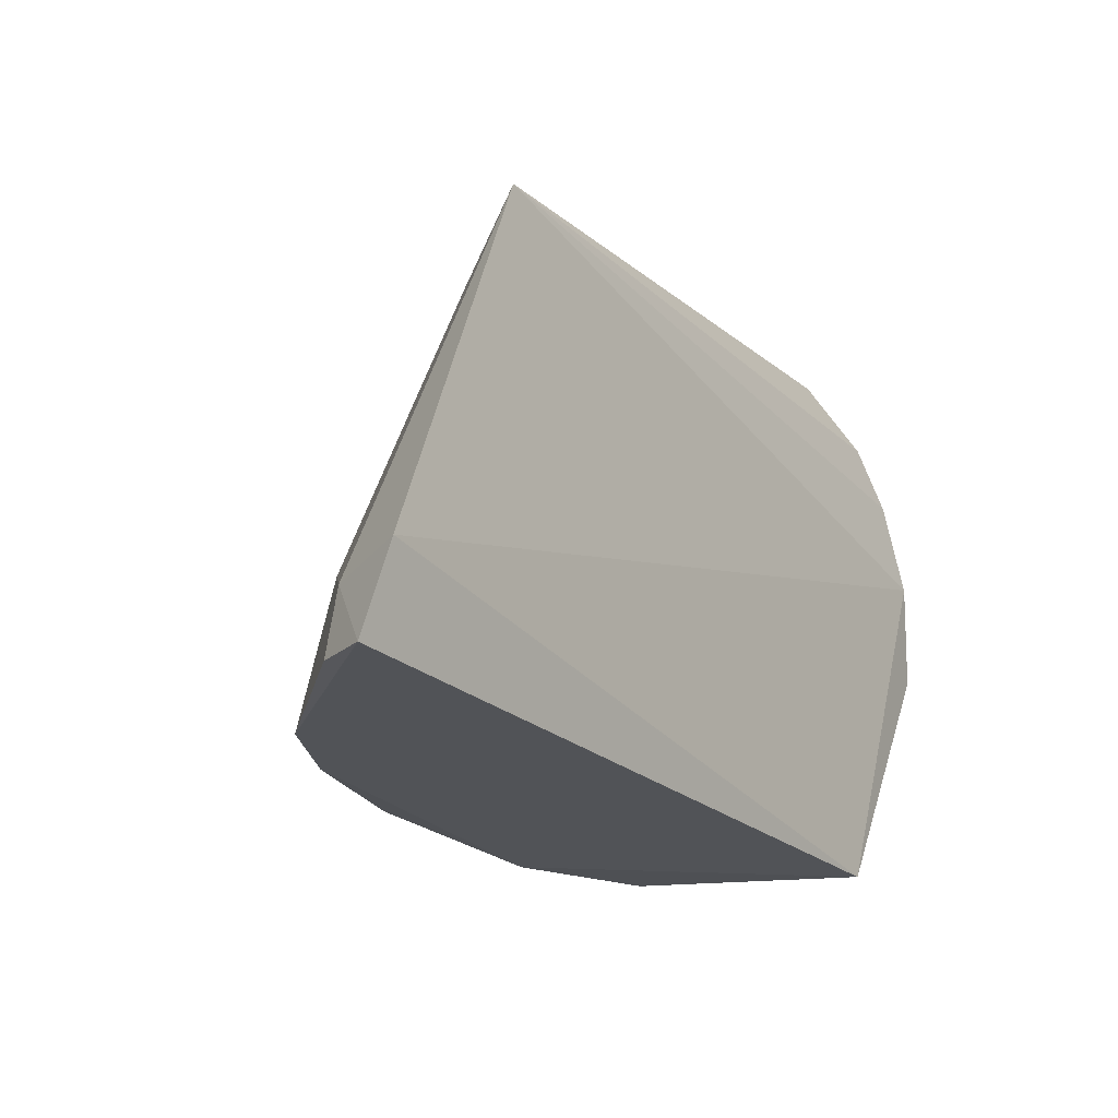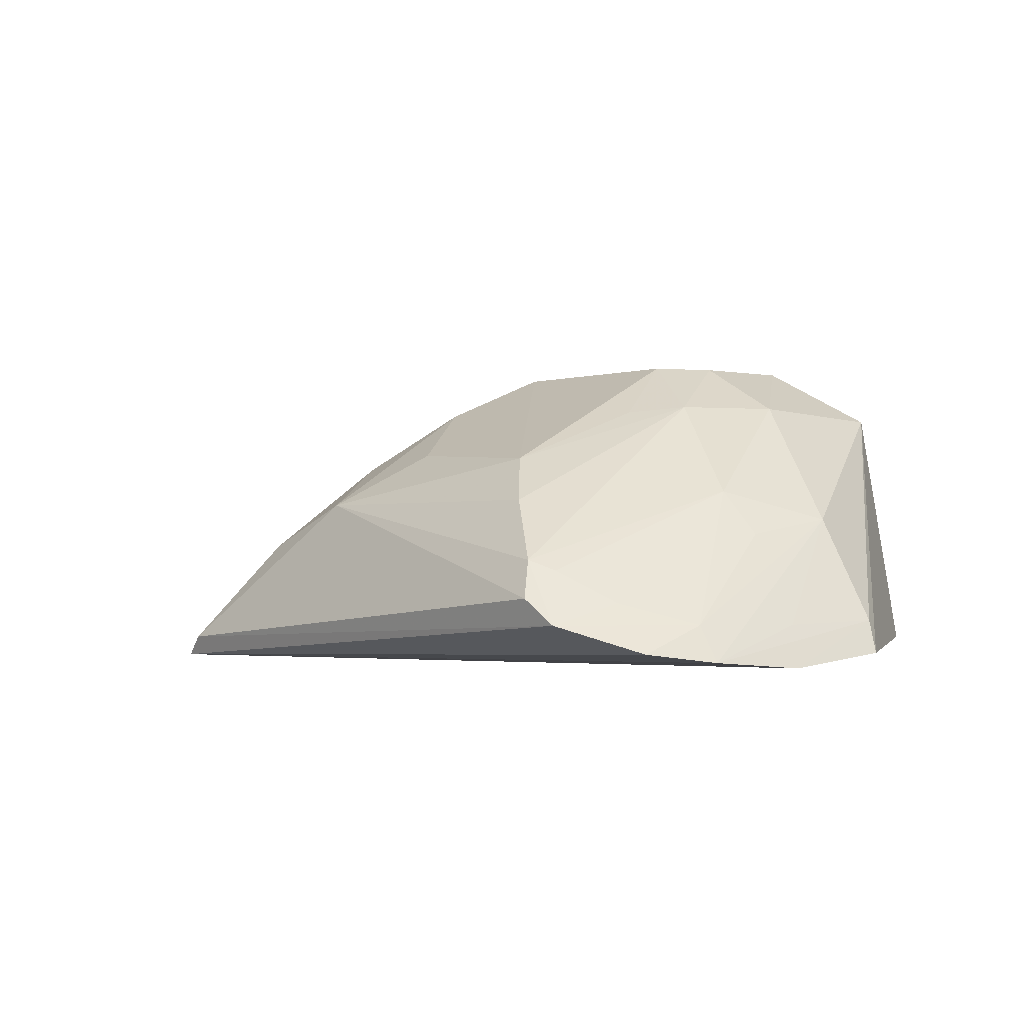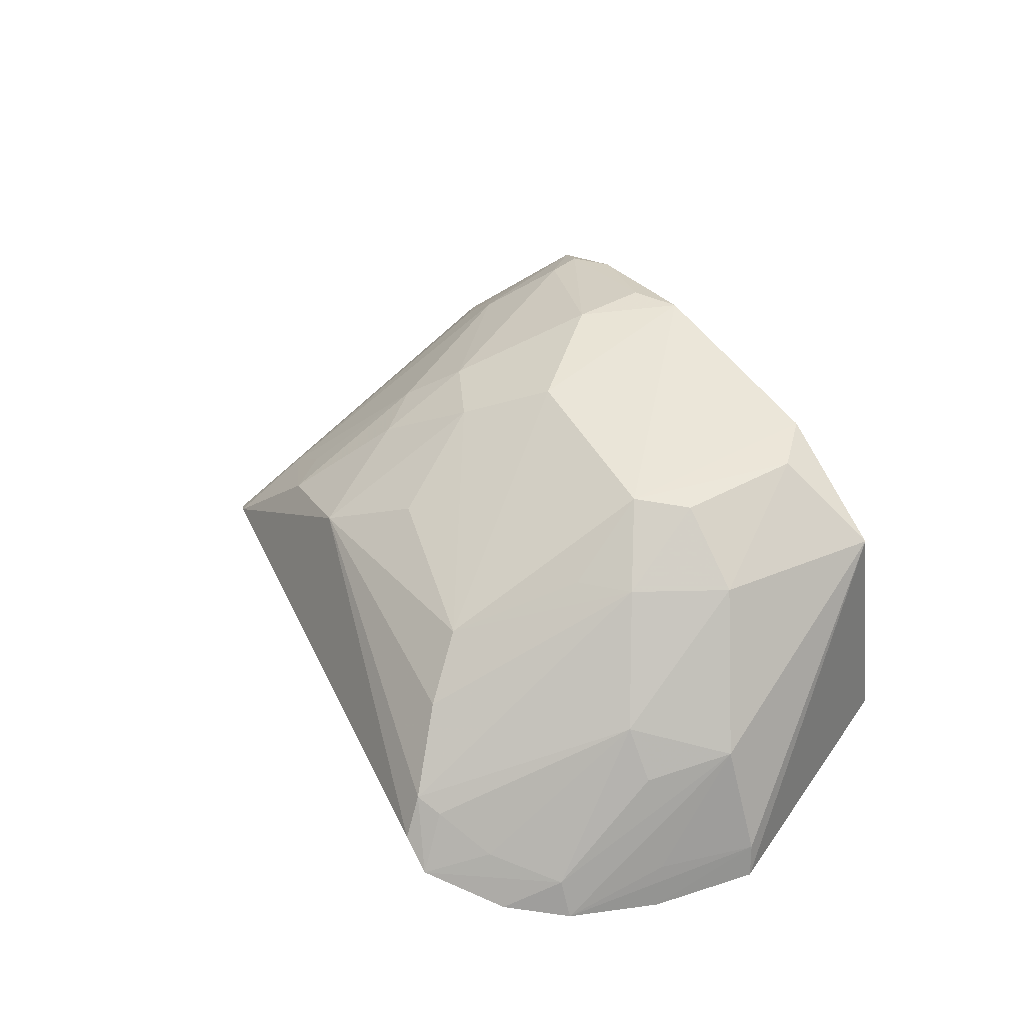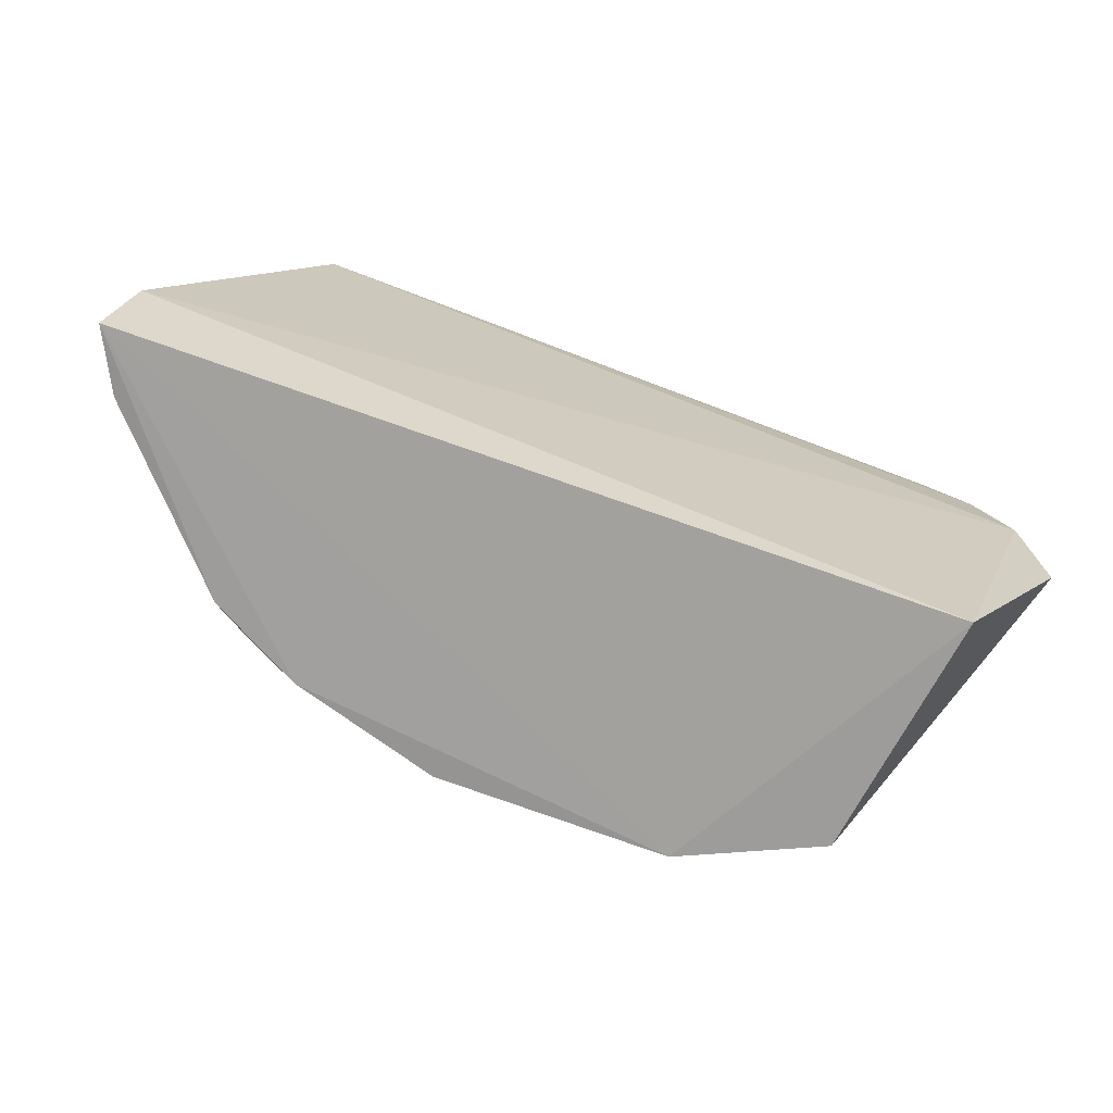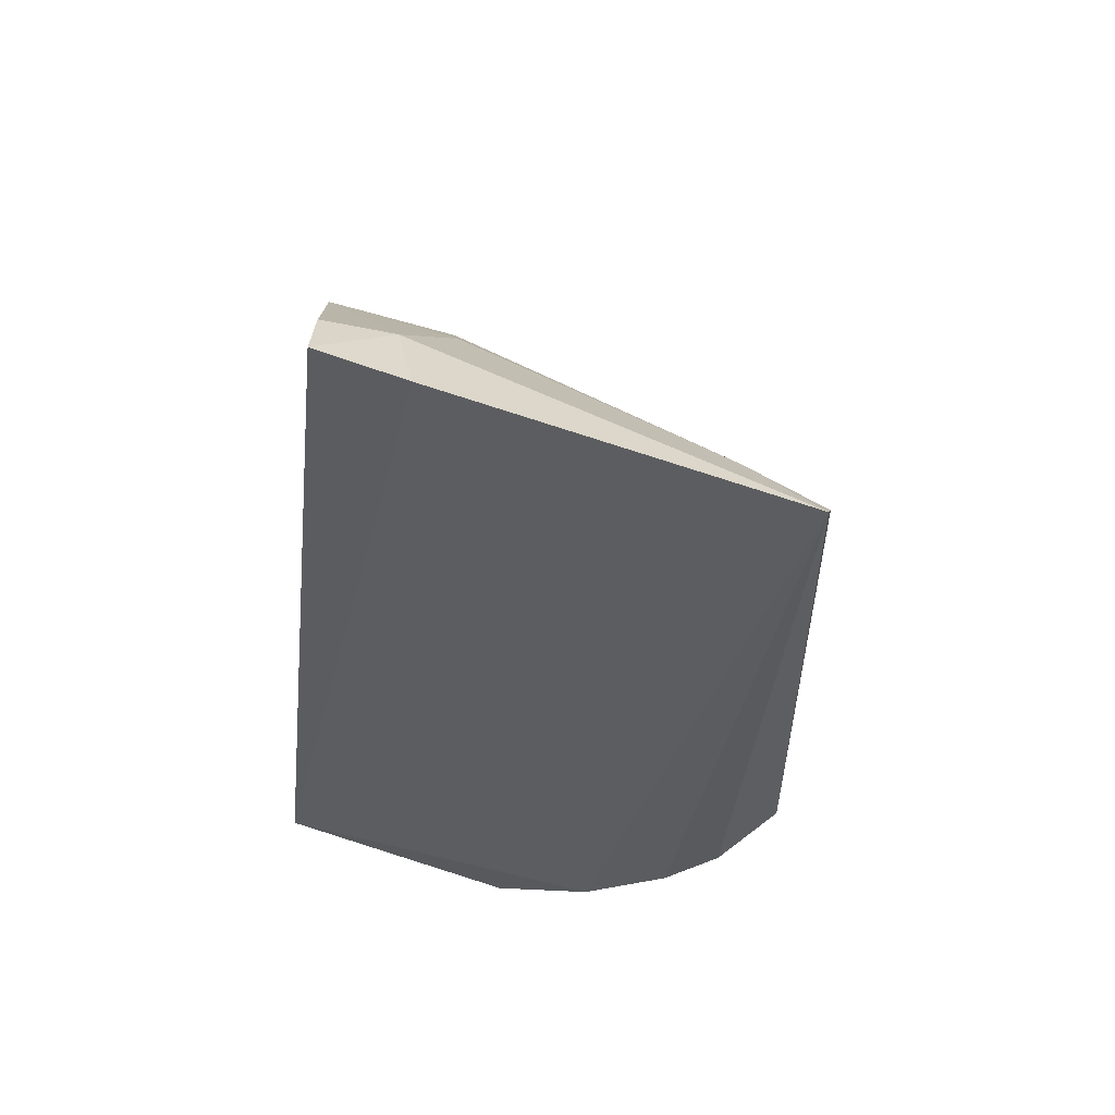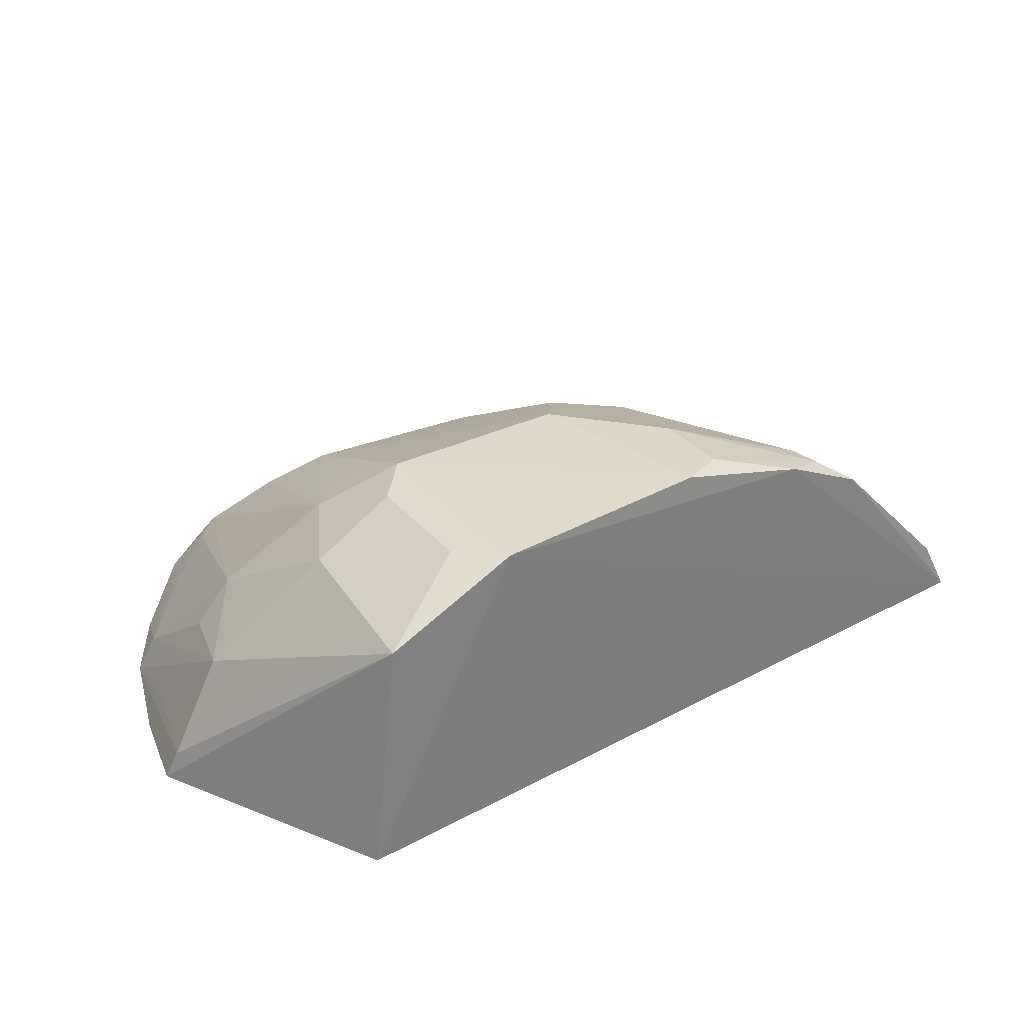
<metadata>
{"format":"obj","ext":"obj","renderer":"f3d","projection":"perspective","resolution":1024,"background":"white","views":[{"elev":-20.7,"azim":-55.3,"up":"+Z"},{"elev":-2.3,"azim":43.5,"up":"+Y"},{"elev":46.7,"azim":61.5,"up":"+Y"},{"elev":-73.4,"azim":-19.4,"up":"+Z"},{"elev":-36.3,"azim":-93.9,"up":"+Y"},{"elev":34.8,"azim":147.7,"up":"+Y"}]}
</metadata>
<code>
v 0.03166 0.1158 0.04864
v 0.04497 0.1102 0.03101
v 0.02586 0.137 0.007686
v -0.01585 0.13 0.006036
v -0.02833 0.1112 0.01324
v 0.002984 0.1331 0.02778
v 0.03275 0.1326 0.01777
v -0.01689 0.1102 0.0441
v 0.03637 0.1121 0.002875
v -0.000398 0.1369 0.007362
v 0.03961 0.1211 0.02932
v 0.02186 0.1277 0.03878
v 0.03946 0.1115 0.04334
v -0.006647 0.1282 0.02906
v -0.02578 0.1178 0.01199
v 0.04581 0.114 0.02209
v -0.02961 0.1128 0.005971
v 0.007506 0.1367 0.02143
v -0.01181 0.1324 0.009829
v 0.02228 0.1373 0.004338
v 0.03642 0.1247 0.02945
v 0.001346 0.1242 0.04147
v 0.04264 0.1108 0.03851
v 0.03436 0.1137 0.04836
v -0.01819 0.1246 0.01625
v 0.0468 0.1113 0.02264
v 0.04139 0.1224 0.02224
v 0.03343 0.1322 0.004029
v -0.02714 0.1177 0.006254
v 0.02291 0.1367 0.02156
v -0.01221 0.1325 0.00724
v -9.461e-05 0.1368 0.01348
v 0.003563 0.1375 0.005443
v -0.008367 0.1339 0.005707
v 0.0409 0.1137 0.03845
v 0.03029 0.1189 0.04678
v -0.01491 0.112 0.04473
v 0.007711 0.1287 0.03608
v -0.003185 0.128 0.03287
v -0.01432 0.1284 0.01603
v 0.04369 0.1137 0.02996
v 0.02606 0.1366 0.01779
v 0.02891 0.1325 0.02516
v -0.00335 0.132 0.02503
v 0.03641 0.1154 0.04306
v 0.02549 0.1239 0.04273
v -0.01485 0.1161 0.03819
v -0.007301 0.1206 0.0411
v 0.02539 0.1321 0.02847
v 0.03222 0.118 0.04569
v -0.01025 0.1201 0.03783
f 8 5 2
f 9 2 5
f 15 5 8
f 17 9 5
f 17 5 15
f 18 6 12
f 20 9 17
f 23 13 8
f 23 8 2
f 23 2 16
f 24 8 13
f 25 4 15
f 26 16 2
f 26 2 9
f 27 21 11
f 27 7 21
f 28 27 16
f 28 3 7
f 28 7 27
f 28 20 3
f 28 9 20
f 28 26 9
f 28 16 26
f 29 17 15
f 29 15 4
f 29 4 17
f 30 18 12
f 30 3 20
f 31 4 19
f 32 31 19
f 32 10 31
f 33 10 32
f 33 32 18
f 33 30 20
f 33 18 30
f 34 20 17
f 34 17 4
f 34 33 20
f 34 4 31
f 34 31 10
f 34 10 33
f 35 11 21
f 35 13 23
f 35 27 11
f 35 23 27
f 35 24 13
f 36 1 24
f 36 22 1
f 37 1 22
f 37 24 1
f 37 8 24
f 38 22 12
f 38 12 6
f 38 6 22
f 39 22 6
f 40 19 4
f 40 4 25
f 41 27 23
f 41 23 16
f 41 16 27
f 42 7 3
f 42 3 30
f 43 21 7
f 43 42 30
f 43 7 42
f 43 36 21
f 44 32 19
f 44 6 18
f 44 18 32
f 44 39 6
f 44 14 39
f 44 40 14
f 44 19 40
f 45 35 21
f 45 24 35
f 46 12 22
f 46 22 36
f 46 43 12
f 46 36 43
f 47 8 37
f 47 25 15
f 47 15 8
f 47 40 25
f 47 14 40
f 48 37 22
f 48 22 39
f 48 39 14
f 48 47 37
f 49 43 30
f 49 30 12
f 49 12 43
f 50 36 24
f 50 24 45
f 50 45 21
f 50 21 36
f 51 48 14
f 51 14 47
f 51 47 48

</code>
